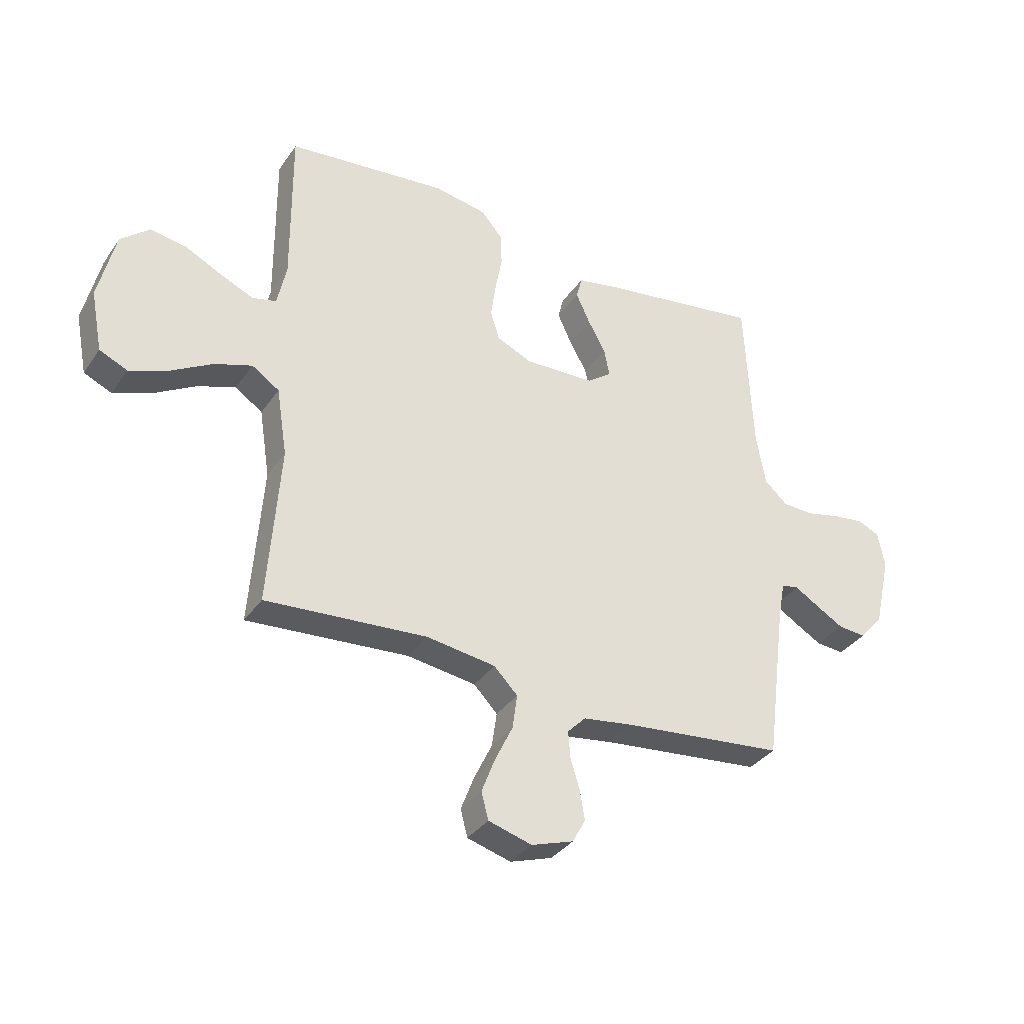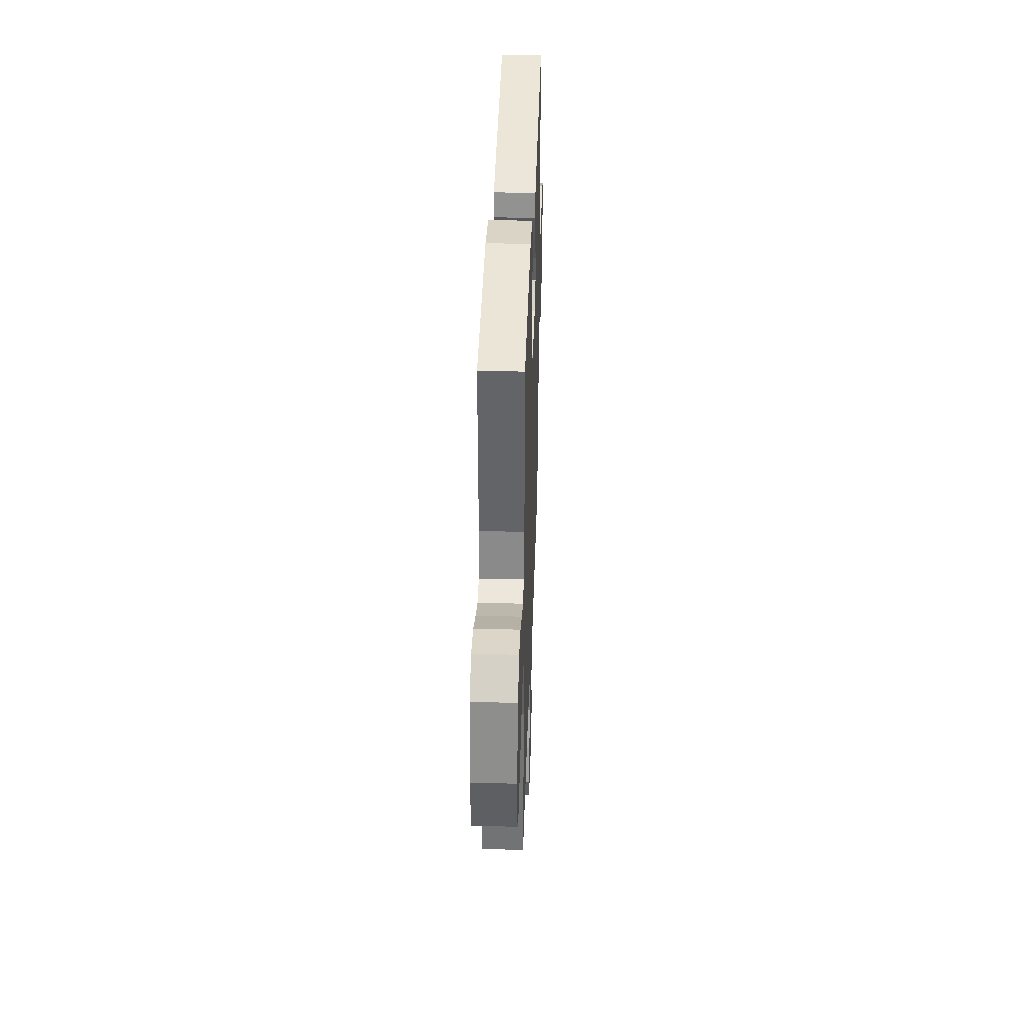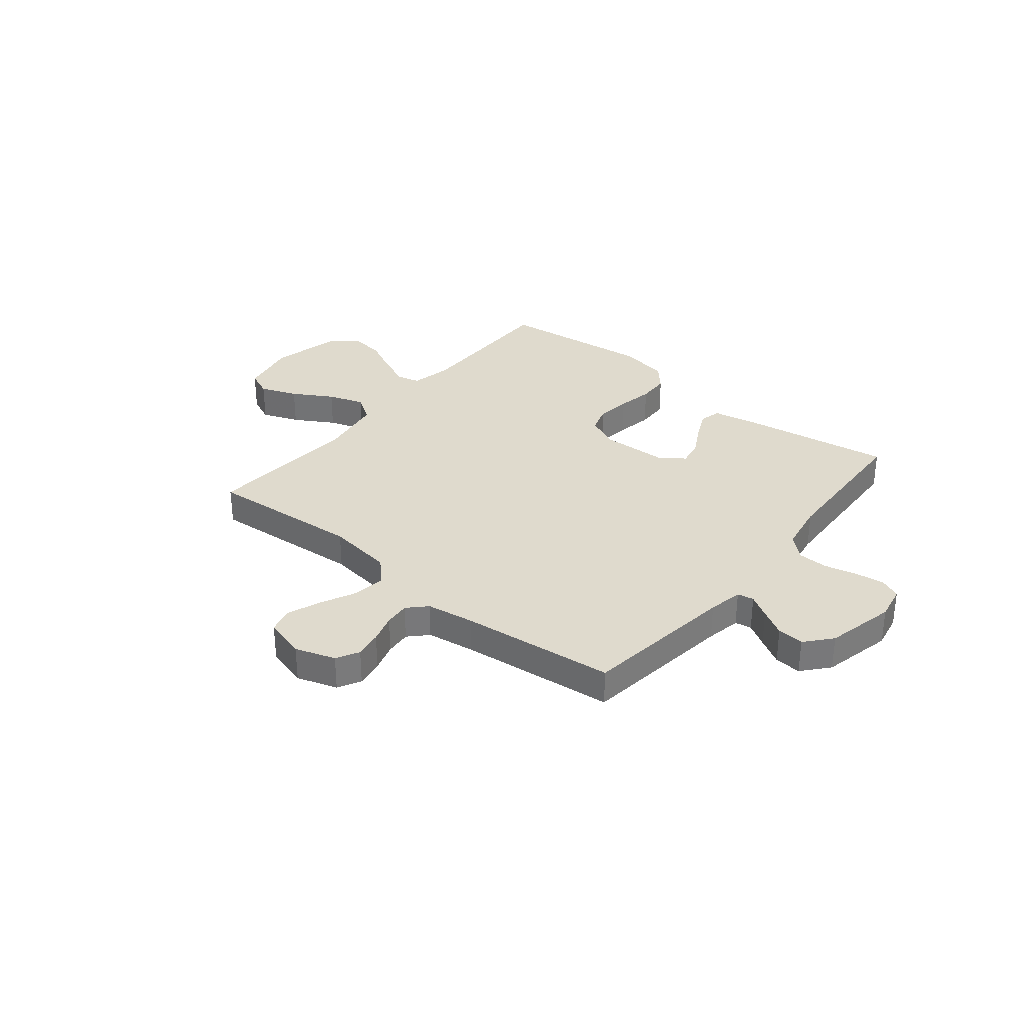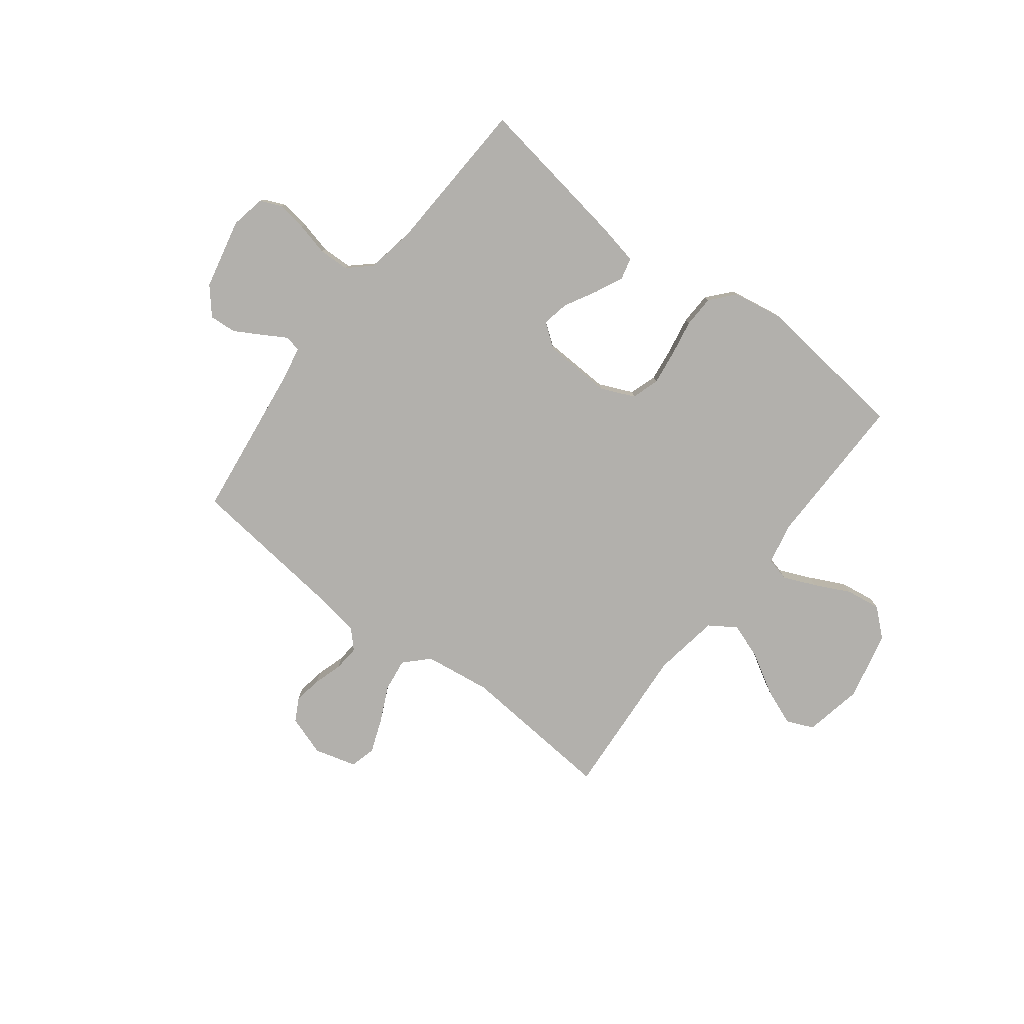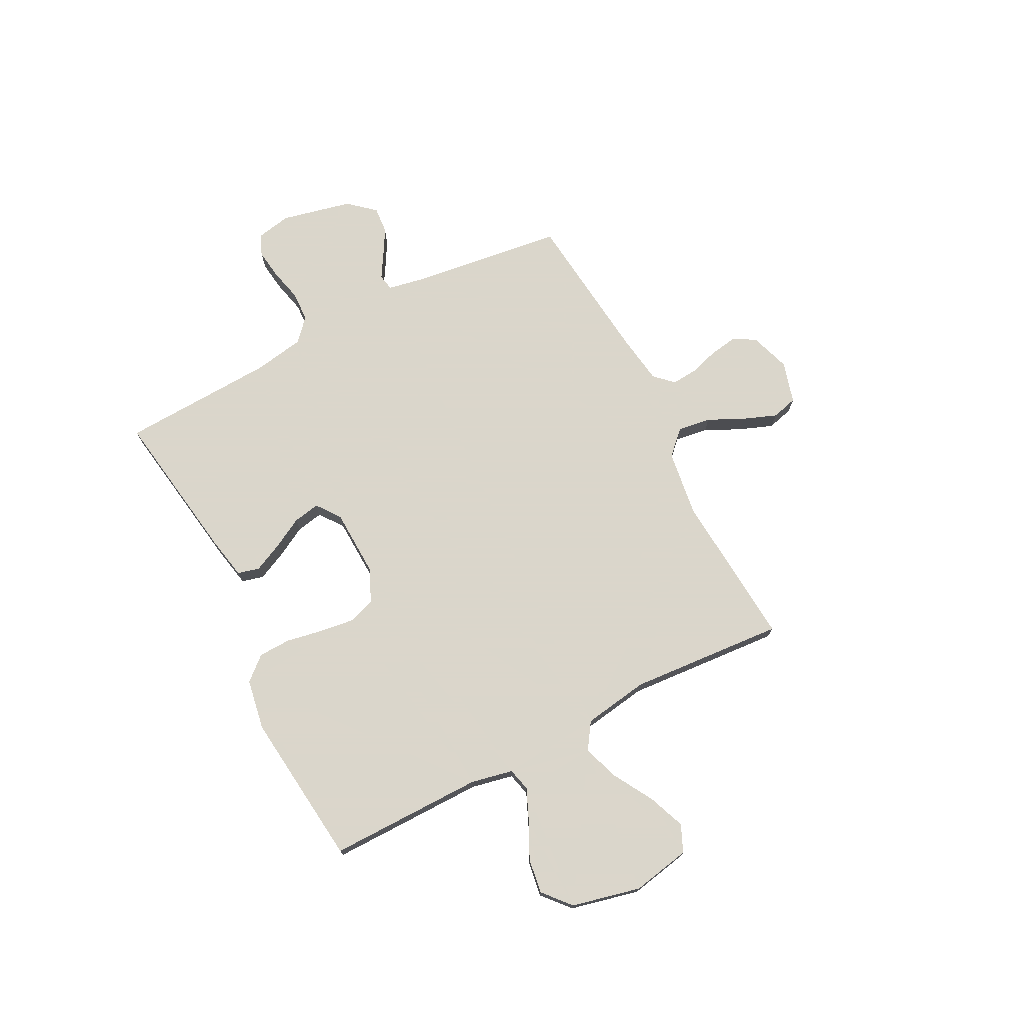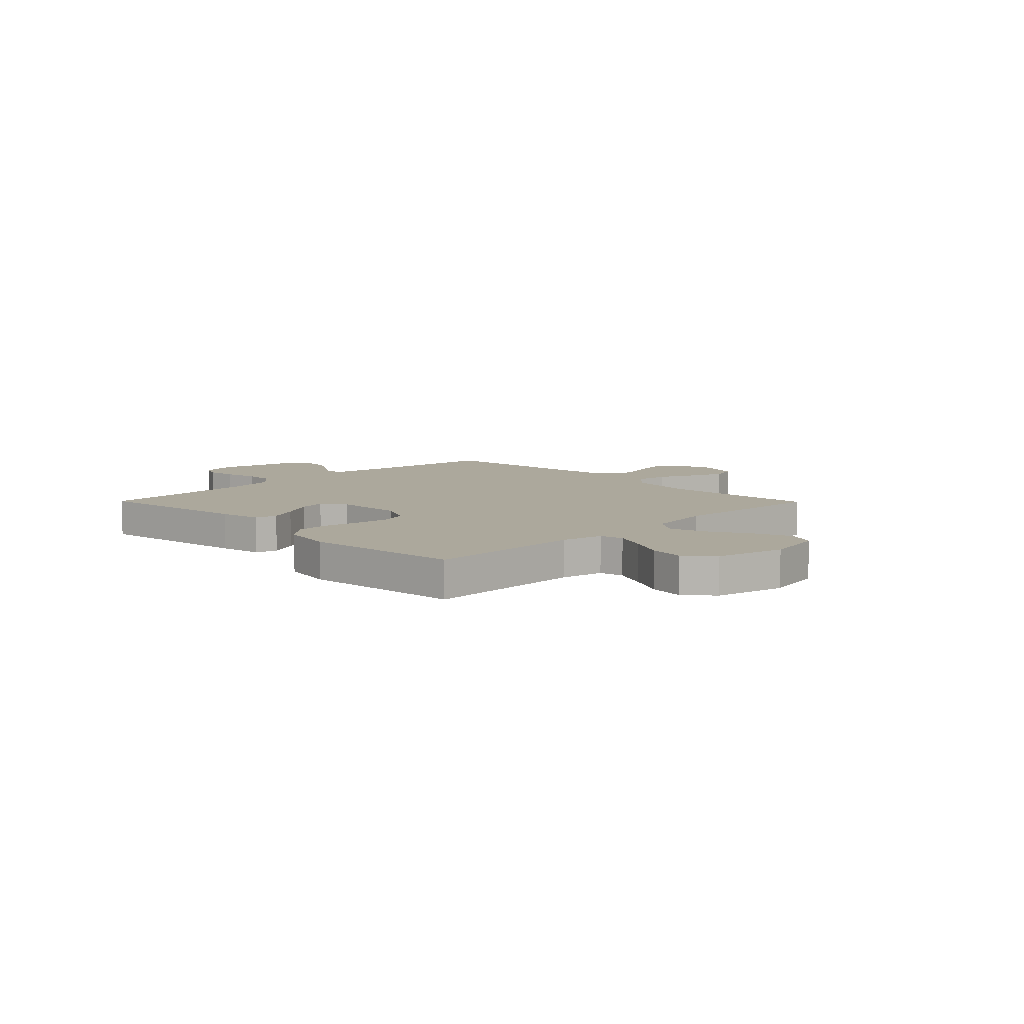
<metadata>
{"format":"obj","ext":"obj","renderer":"f3d","projection":"perspective","resolution":1024,"background":"white","views":[{"elev":-34.9,"azim":150.2,"up":"+Z"},{"elev":38.1,"azim":91.9,"up":"+Z"},{"elev":32.9,"azim":-140.9,"up":"+Y"},{"elev":-78.8,"azim":-37.6,"up":"+Y"},{"elev":73.7,"azim":62.7,"up":"+Y"},{"elev":8.5,"azim":45.5,"up":"+Y"}]}
</metadata>
<code>
v -0.5 0.07 -0.5
v -0.539 0.07 -0.2
v -0.552 0.07 -0.132
v -0.584 0.07 -0.126
v -0.629 0.07 -0.153
v -0.681 0.07 -0.183
v -0.733 0.07 -0.187
v -0.777 0.07 -0.136
v -0.808 0.07 0
v -0.795 0.07 0.067
v -0.754 0.07 0.085
v -0.696 0.07 0.077
v -0.633 0.07 0.062
v -0.574 0.07 0.064
v -0.531 0.07 0.103
v -0.514 0.07 0.2
v -0.5 0.07 0.5
v -0.2 0.07 0.454
v -0.119 0.07 0.438
v -0.108 0.07 0.396
v -0.134 0.07 0.34
v -0.167 0.07 0.28
v -0.177 0.07 0.228
v -0.131 0.07 0.194
v 0 0.07 0.189
v 0.065 0.07 0.218
v 0.082 0.07 0.271
v 0.073 0.07 0.338
v 0.06 0.07 0.408
v 0.062 0.07 0.47
v 0.102 0.07 0.516
v 0.2 0.07 0.533
v 0.5 0.07 0.5
v 0.498 0.07 0.2
v 0.515 0.07 0.119
v 0.56 0.07 0.108
v 0.622 0.07 0.135
v 0.691 0.07 0.169
v 0.758 0.07 0.179
v 0.811 0.07 0.133
v 0.842 0.07 0
v 0.82 0.07 -0.113
v 0.768 0.07 -0.136
v 0.696 0.07 -0.108
v 0.619 0.07 -0.063
v 0.549 0.07 -0.039
v 0.498 0.07 -0.073
v 0.478 0.07 -0.2
v 0.5 0.07 -0.5
v 0.2 0.07 -0.477
v 0.071 0.07 -0.495
v 0.027 0.07 -0.54
v 0.036 0.07 -0.604
v 0.069 0.07 -0.673
v 0.094 0.07 -0.738
v 0.081 0.07 -0.788
v 0 0.07 -0.811
v -0.078 0.07 -0.785
v -0.102 0.07 -0.741
v -0.093 0.07 -0.687
v -0.076 0.07 -0.631
v -0.072 0.07 -0.581
v -0.106 0.07 -0.546
v -0.2 0.07 -0.532
v -0.5 0 -0.5
v -0.539 0 -0.2
v -0.552 0 -0.132
v -0.584 0 -0.126
v -0.629 0 -0.153
v -0.681 0 -0.183
v -0.733 0 -0.187
v -0.777 0 -0.136
v -0.808 0 0
v -0.795 0 0.067
v -0.754 0 0.085
v -0.696 0 0.077
v -0.633 0 0.062
v -0.574 0 0.064
v -0.531 0 0.103
v -0.514 0 0.2
v -0.5 0 0.5
v -0.2 0 0.454
v -0.119 0 0.438
v -0.108 0 0.396
v -0.134 0 0.34
v -0.167 0 0.28
v -0.177 0 0.228
v -0.131 0 0.194
v 0 0 0.189
v 0.065 0 0.218
v 0.082 0 0.271
v 0.073 0 0.338
v 0.06 0 0.408
v 0.062 0 0.47
v 0.102 0 0.516
v 0.2 0 0.533
v 0.5 0 0.5
v 0.498 0 0.2
v 0.515 0 0.119
v 0.56 0 0.108
v 0.622 0 0.135
v 0.691 0 0.169
v 0.758 0 0.179
v 0.811 0 0.133
v 0.842 0 0
v 0.82 0 -0.113
v 0.768 0 -0.136
v 0.696 0 -0.108
v 0.619 0 -0.063
v 0.549 0 -0.039
v 0.498 0 -0.073
v 0.478 0 -0.2
v 0.5 0 -0.5
v 0.2 0 -0.477
v 0.071 0 -0.495
v 0.027 0 -0.54
v 0.036 0 -0.604
v 0.069 0 -0.673
v 0.094 0 -0.738
v 0.081 0 -0.788
v 0 0 -0.811
v -0.078 0 -0.785
v -0.102 0 -0.741
v -0.093 0 -0.687
v -0.076 0 -0.631
v -0.072 0 -0.581
v -0.106 0 -0.546
v -0.2 0 -0.532
f 58 59 60 61
f 58 61 62
f 57 58 62
f 56 57 62
f 53 54 55 56
f 53 56 62
f 52 53 62 63
f 48 49 50
f 47 48 50 51
f 42 43 44 45
f 42 45 46
f 41 42 46
f 40 41 46
f 37 38 39 40
f 36 37 40 46
f 35 36 46 47
f 31 32 33 34
f 28 29 30 31
f 27 28 31 34
f 26 27 34 35
f 19 20 21 22
f 17 18 19 22
f 16 17 22 23
f 15 16 23 24
f 10 11 12 13
f 8 9 10 13
f 8 13 14
f 4 5 6 7
f 4 7 8 14
f 64 1 2
f 64 2 3
f 51 52 63 64
f 51 64 3
f 47 51 3
f 25 26 35 47
f 15 24 25 47
f 14 15 47
f 3 4 14 47
f 125 124 123 122
f 126 125 122
f 126 122 121
f 126 121 120
f 120 119 118 117
f 126 120 117
f 127 126 117 116
f 114 113 112
f 115 114 112 111
f 109 108 107 106
f 110 109 106
f 110 106 105
f 110 105 104
f 104 103 102 101
f 110 104 101 100
f 111 110 100 99
f 98 97 96 95
f 95 94 93 92
f 98 95 92 91
f 99 98 91 90
f 86 85 84 83
f 86 83 82 81
f 87 86 81 80
f 88 87 80 79
f 77 76 75 74
f 77 74 73 72
f 78 77 72
f 71 70 69 68
f 78 72 71 68
f 66 65 128
f 67 66 128
f 128 127 116 115
f 67 128 115
f 67 115 111
f 111 99 90 89
f 111 89 88 79
f 111 79 78
f 111 78 68 67
f 1 65 66 2
f 2 66 67 3
f 3 67 68 4
f 4 68 69 5
f 5 69 70 6
f 6 70 71 7
f 7 71 72 8
f 8 72 73 9
f 9 73 74 10
f 10 74 75 11
f 11 75 76 12
f 12 76 77 13
f 13 77 78 14
f 14 78 79 15
f 15 79 80 16
f 16 80 81 17
f 17 81 82 18
f 18 82 83 19
f 19 83 84 20
f 20 84 85 21
f 21 85 86 22
f 22 86 87 23
f 23 87 88 24
f 24 88 89 25
f 25 89 90 26
f 26 90 91 27
f 27 91 92 28
f 28 92 93 29
f 29 93 94 30
f 30 94 95 31
f 31 95 96 32
f 32 96 97 33
f 33 97 98 34
f 34 98 99 35
f 35 99 100 36
f 36 100 101 37
f 37 101 102 38
f 38 102 103 39
f 39 103 104 40
f 40 104 105 41
f 41 105 106 42
f 42 106 107 43
f 43 107 108 44
f 44 108 109 45
f 45 109 110 46
f 46 110 111 47
f 47 111 112 48
f 48 112 113 49
f 49 113 114 50
f 50 114 115 51
f 51 115 116 52
f 52 116 117 53
f 53 117 118 54
f 54 118 119 55
f 55 119 120 56
f 56 120 121 57
f 57 121 122 58
f 58 122 123 59
f 59 123 124 60
f 60 124 125 61
f 61 125 126 62
f 62 126 127 63
f 63 127 128 64
f 64 128 65 1

</code>
